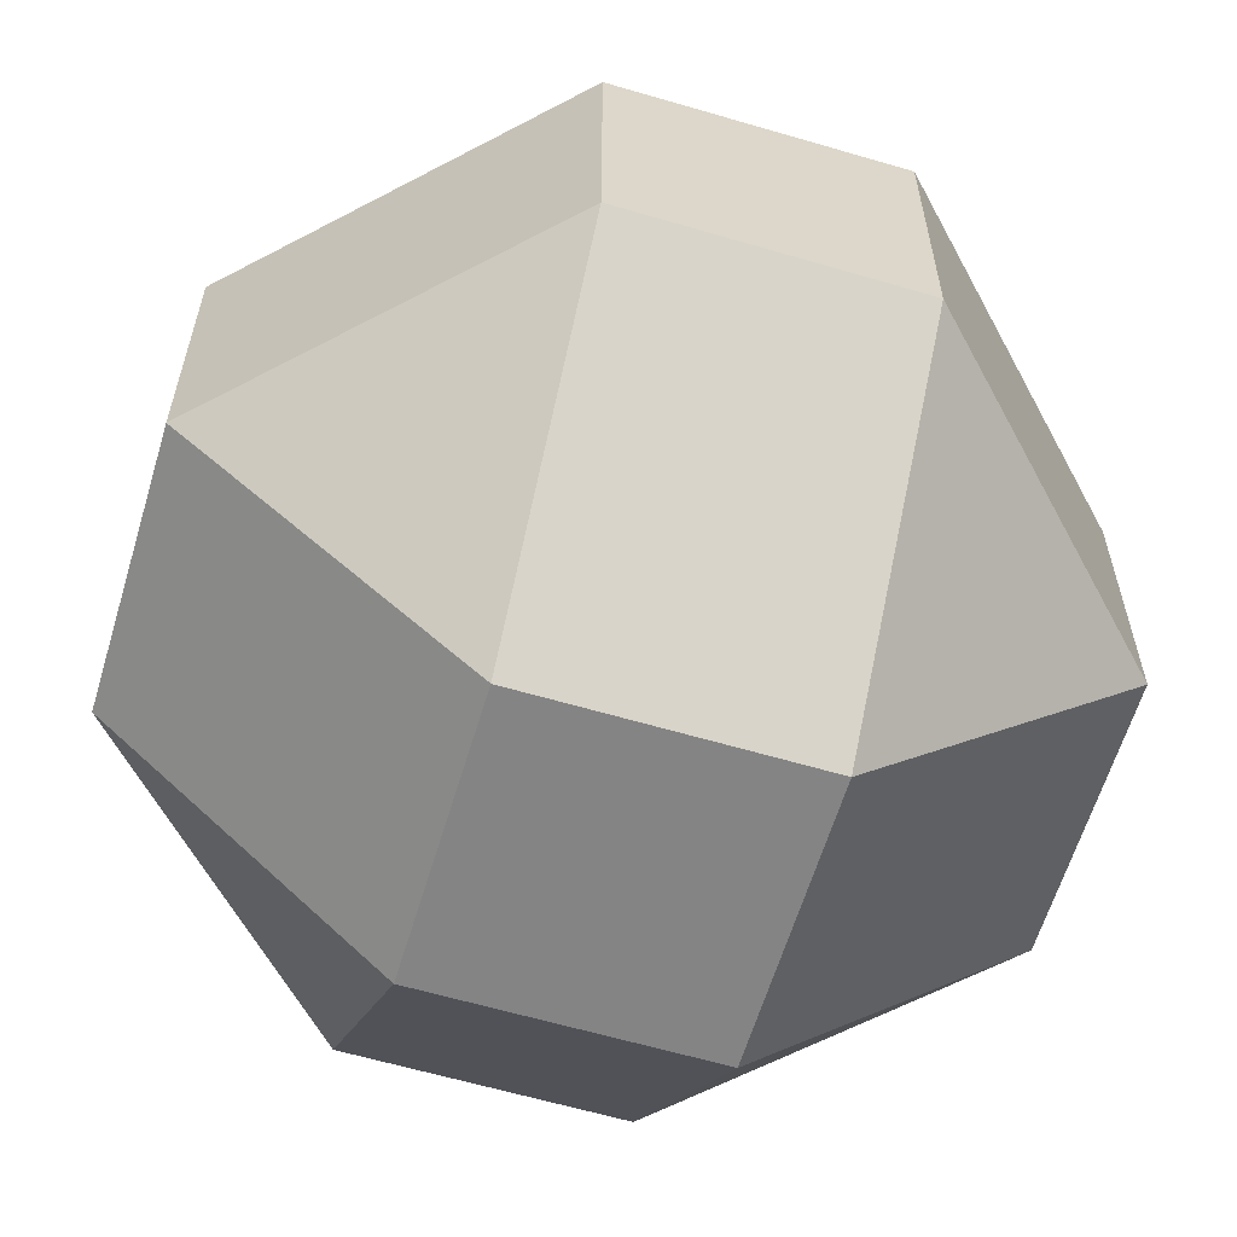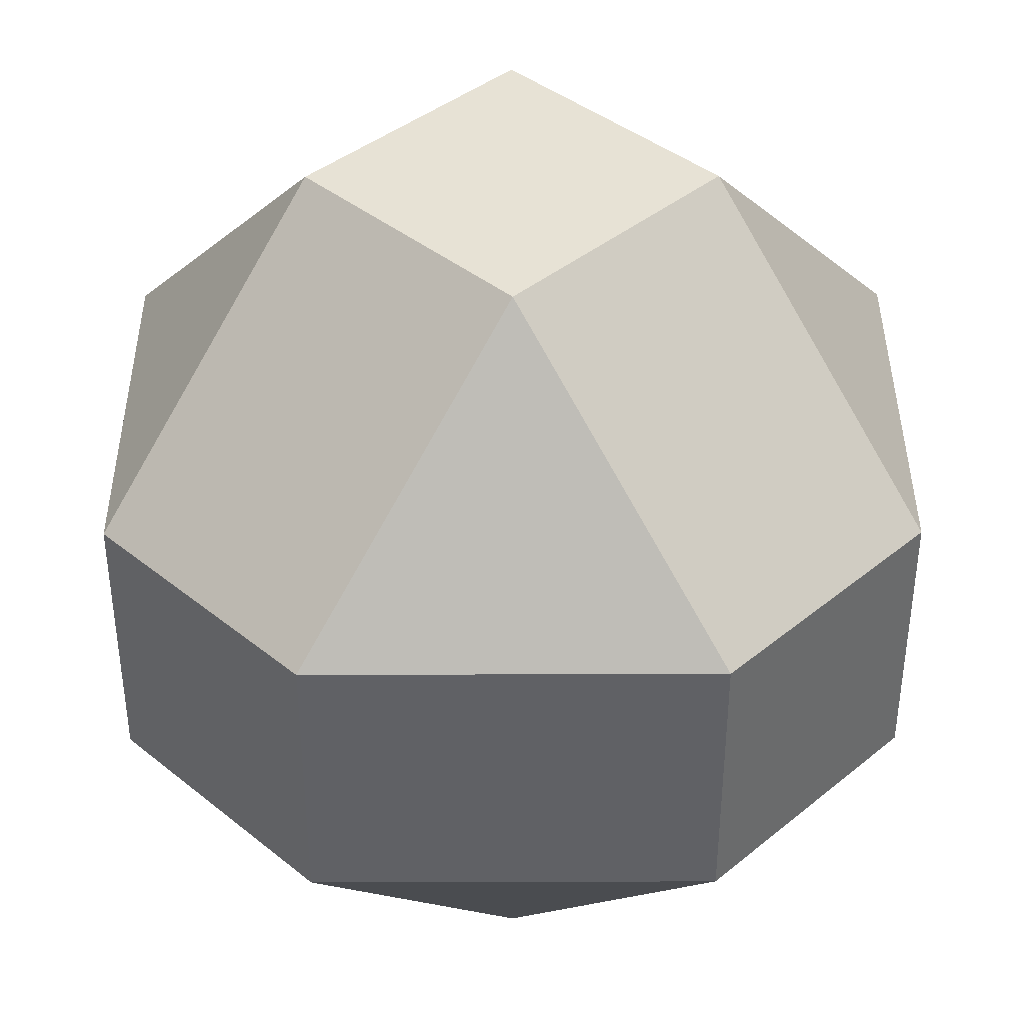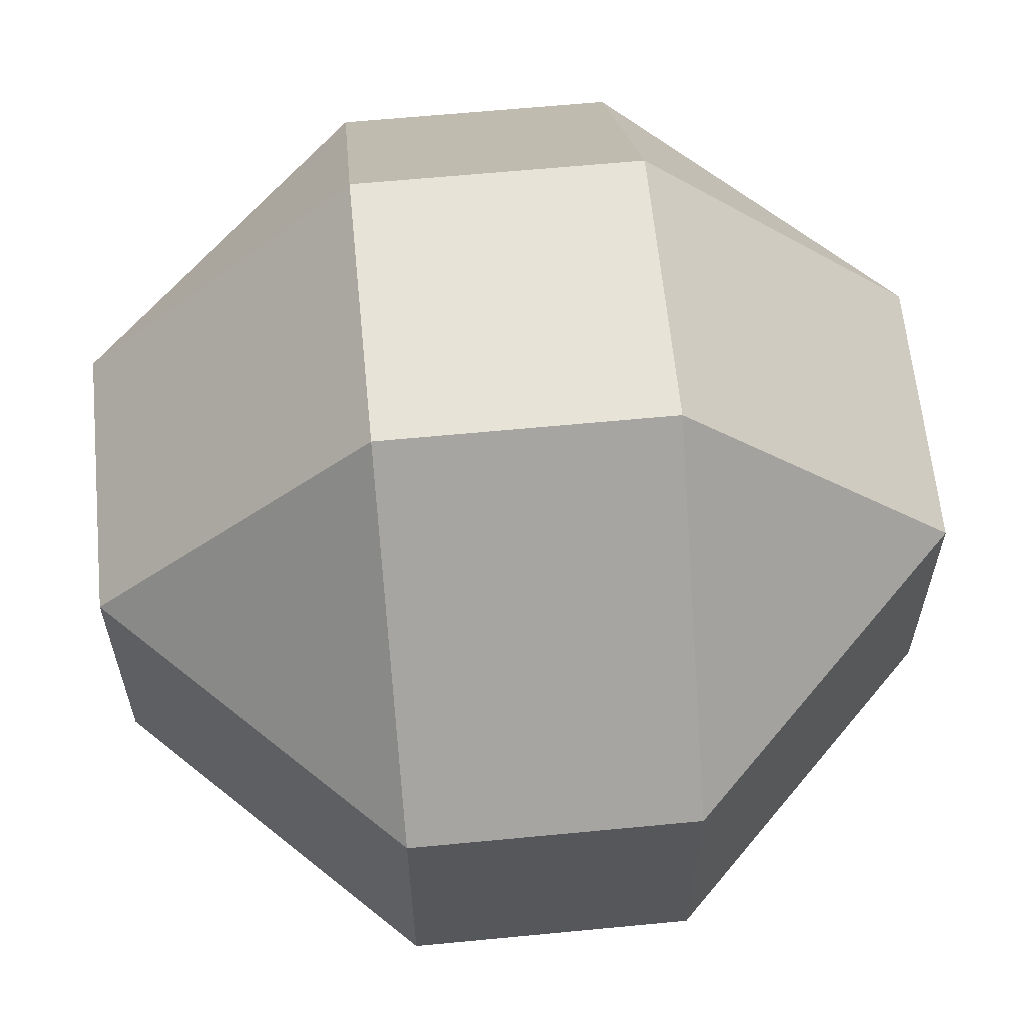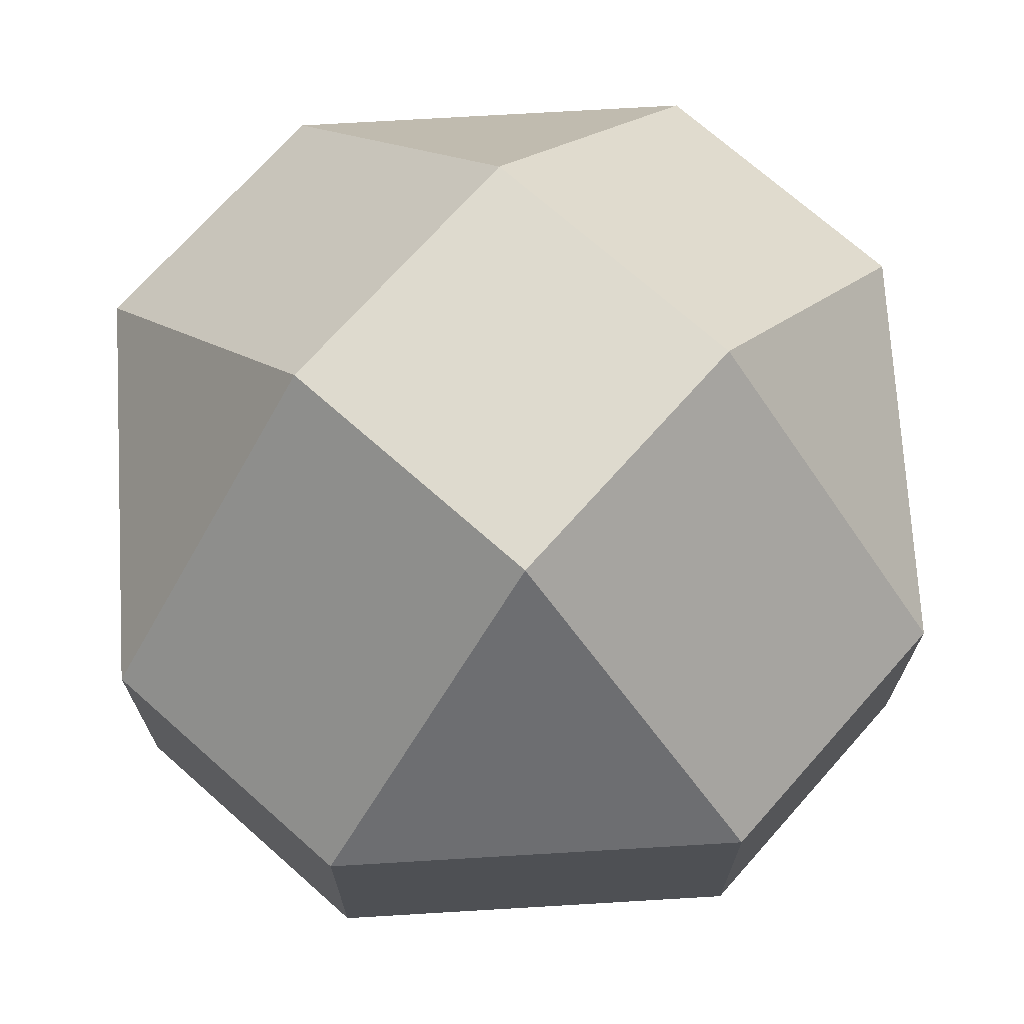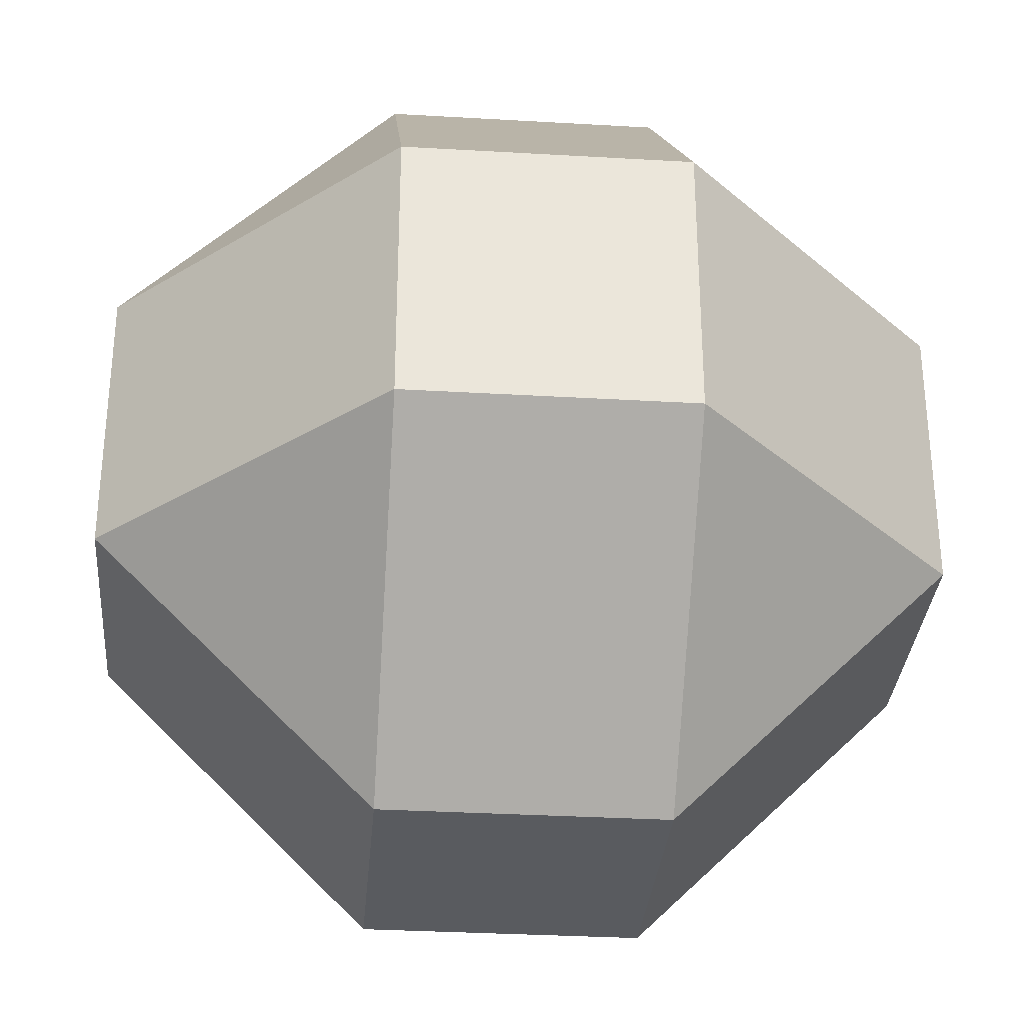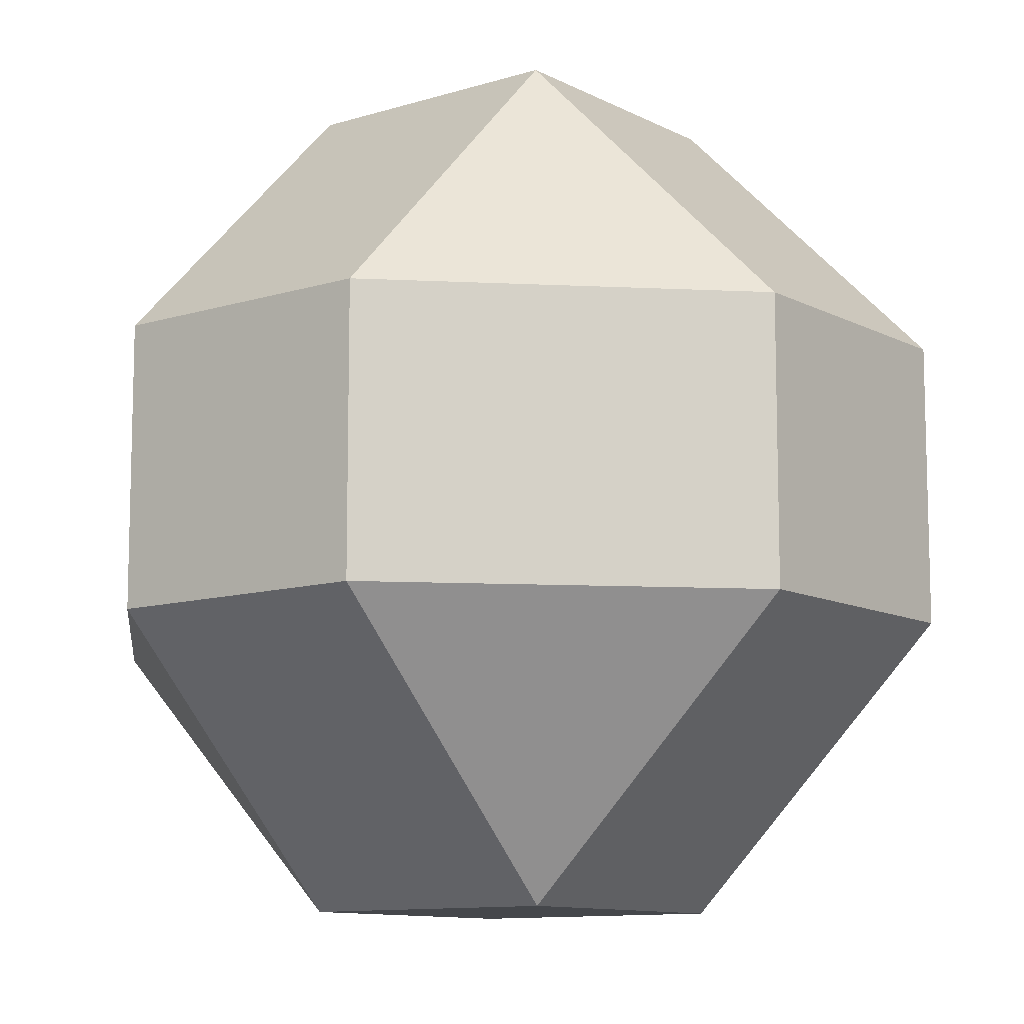
<metadata>
{"format":"obj","ext":"obj","renderer":"f3d","projection":"perspective","resolution":1024,"background":"white","views":[{"elev":-61.4,"azim":-16.7,"up":"+Y"},{"elev":40.1,"azim":-135.2,"up":"+Z"},{"elev":61.9,"azim":84.4,"up":"+Z"},{"elev":71.2,"azim":41.6,"up":"+Z"},{"elev":-32.1,"azim":85.3,"up":"+Z"},{"elev":-10.5,"azim":128.0,"up":"+Z"}]}
</metadata>
<code>
o octotoad1
v 0.04237 0.01412 0.01412
v 0.04237 0.01412 -0.01412
v 0.04237 -0.01412 0.01412
v 0.04237 -0.01412 -0.01412
v -0.04237 0.01412 0.01412
v -0.04237 0.01412 -0.01412
v -0.04237 -0.01412 0.01412
v -0.04237 -0.01412 -0.01412
v 0.01412 0.04237 0.01412
v 0.01412 0.04237 -0.01412
v 0.01412 -0.04237 0.01412
v 0.01412 -0.04237 -0.01412
v 0.01412 0.01412 0.04237
v 0.01412 0.01412 -0.04237
v 0.01412 -0.01412 0.04237
v 0.01412 -0.01412 -0.04237
v -0.01412 0.04237 0.01412
v -0.01412 0.04237 -0.01412
v -0.01412 -0.04237 0.01412
v -0.01412 -0.04237 -0.01412
v -0.01412 0.01412 0.04237
v -0.01412 0.01412 -0.04237
v -0.01412 -0.01412 0.04237
v -0.01412 -0.01412 -0.04237
g octotoad1_default
f 1 3 2
f 2 3 4
f 2 14 10
f 3 15 11
f 5 8 7
f 5 21 17
f 6 8 5
f 8 24 20
f 9 13 1
f 9 18 17
f 10 18 9
f 11 19 12
f 12 16 4
f 12 19 20
f 13 21 15
f 14 24 22
f 15 21 23
f 16 24 14
f 18 22 6
f 19 23 7
f 1 13 3
f 2 9 1
f 2 16 14
f 3 12 4
f 3 13 15
f 4 16 2
f 5 18 6
f 5 23 21
f 6 22 8
f 7 23 5
f 8 19 7
f 8 22 24
f 9 21 13
f 10 9 2
f 11 12 3
f 12 24 16
f 14 18 10
f 15 19 11
f 17 18 5
f 17 21 9
f 20 19 8
f 20 24 12
f 22 18 14
f 23 19 15

</code>
